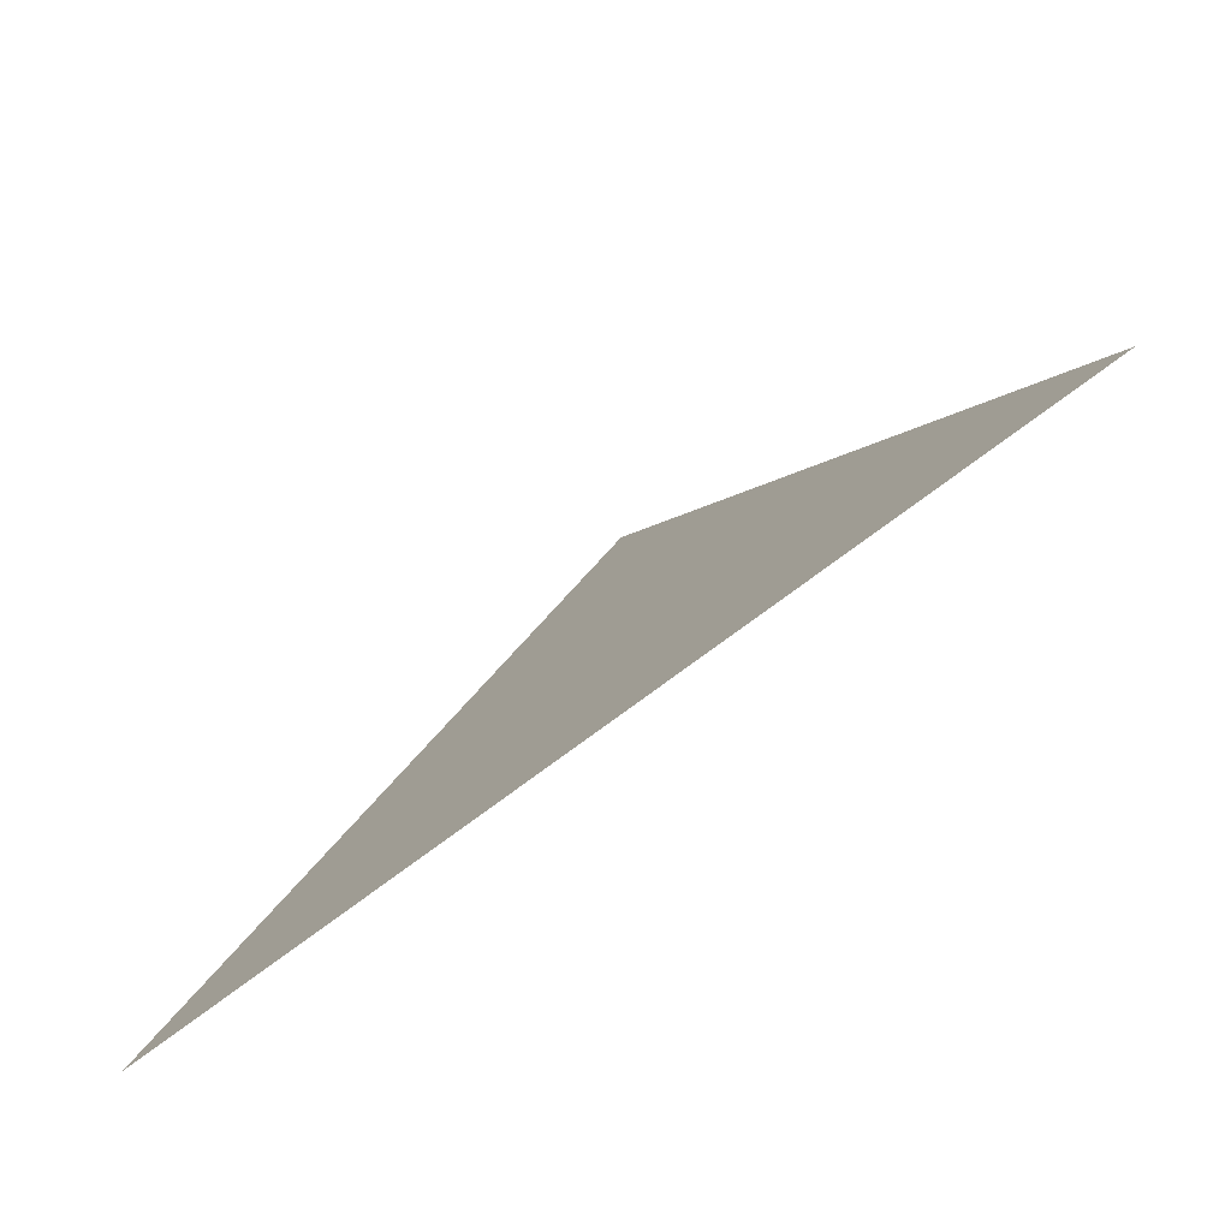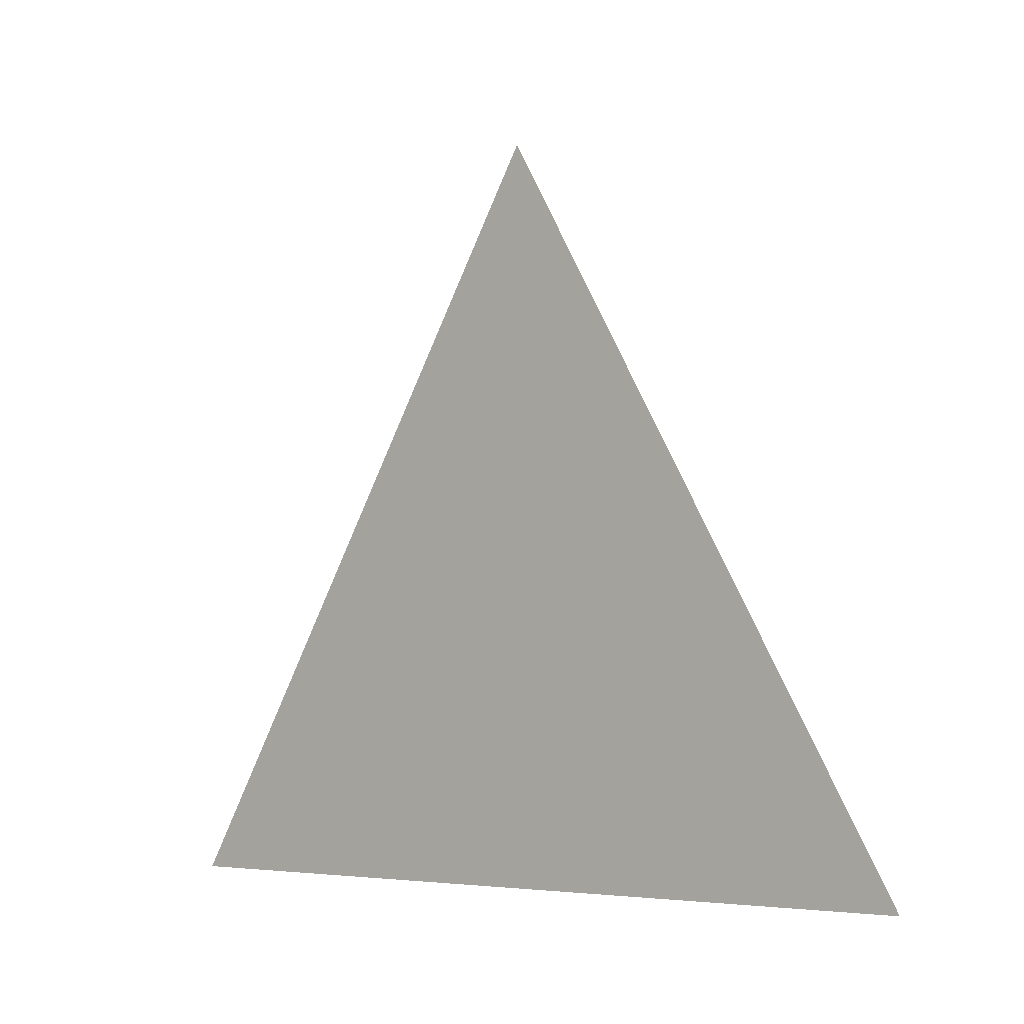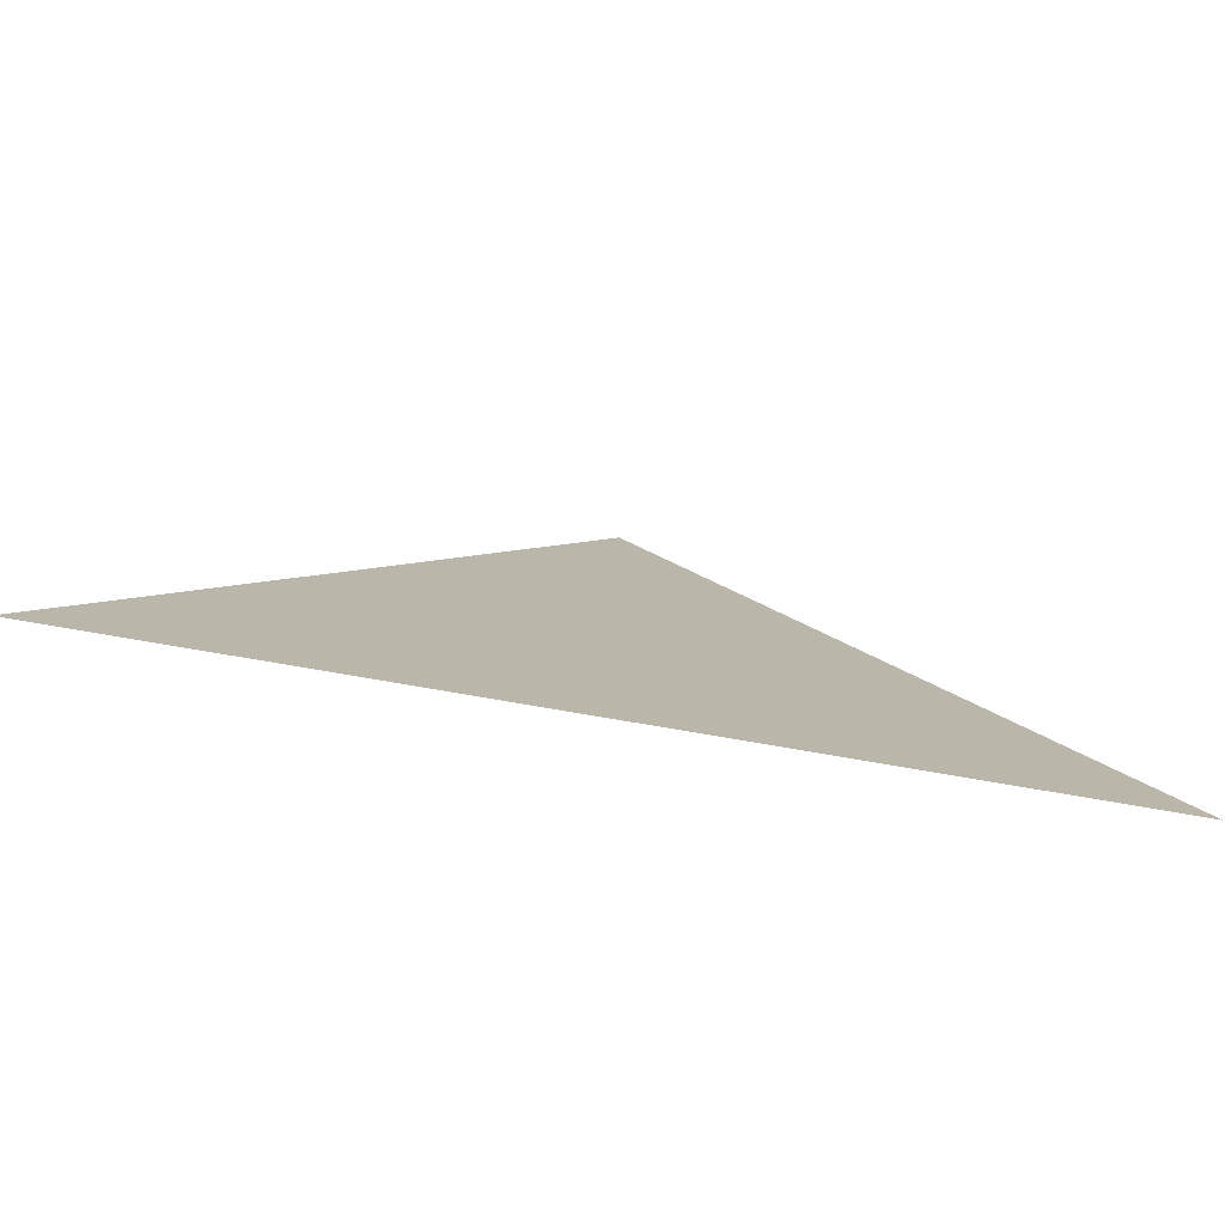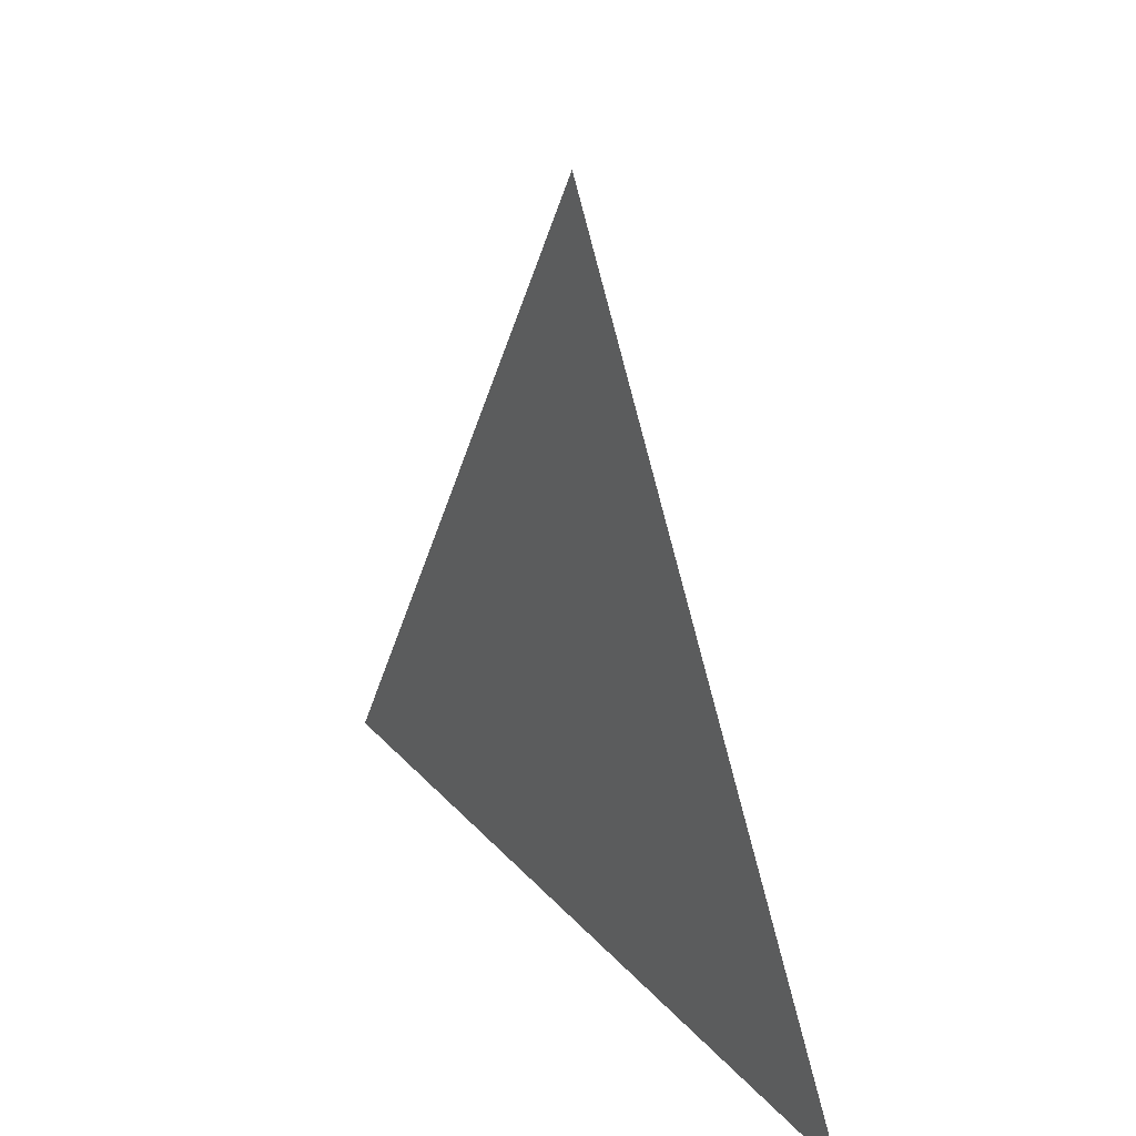
<metadata>
{"format":"obj","ext":"obj","renderer":"f3d","projection":"perspective","resolution":1024,"background":"white","views":[{"elev":-78.9,"azim":126.3,"up":"+Y"},{"elev":-4.7,"azim":130.2,"up":"+Y"},{"elev":-78.5,"azim":80.3,"up":"+Y"},{"elev":25.9,"azim":149.1,"up":"+Y"}]}
</metadata>
<code>
v -0.009656 6.195 1.899
v -0.009656 6.194 1.899
v -0.009656 6.194 1.898
g group_65253512_140627909284720
f 1 2 3

</code>
